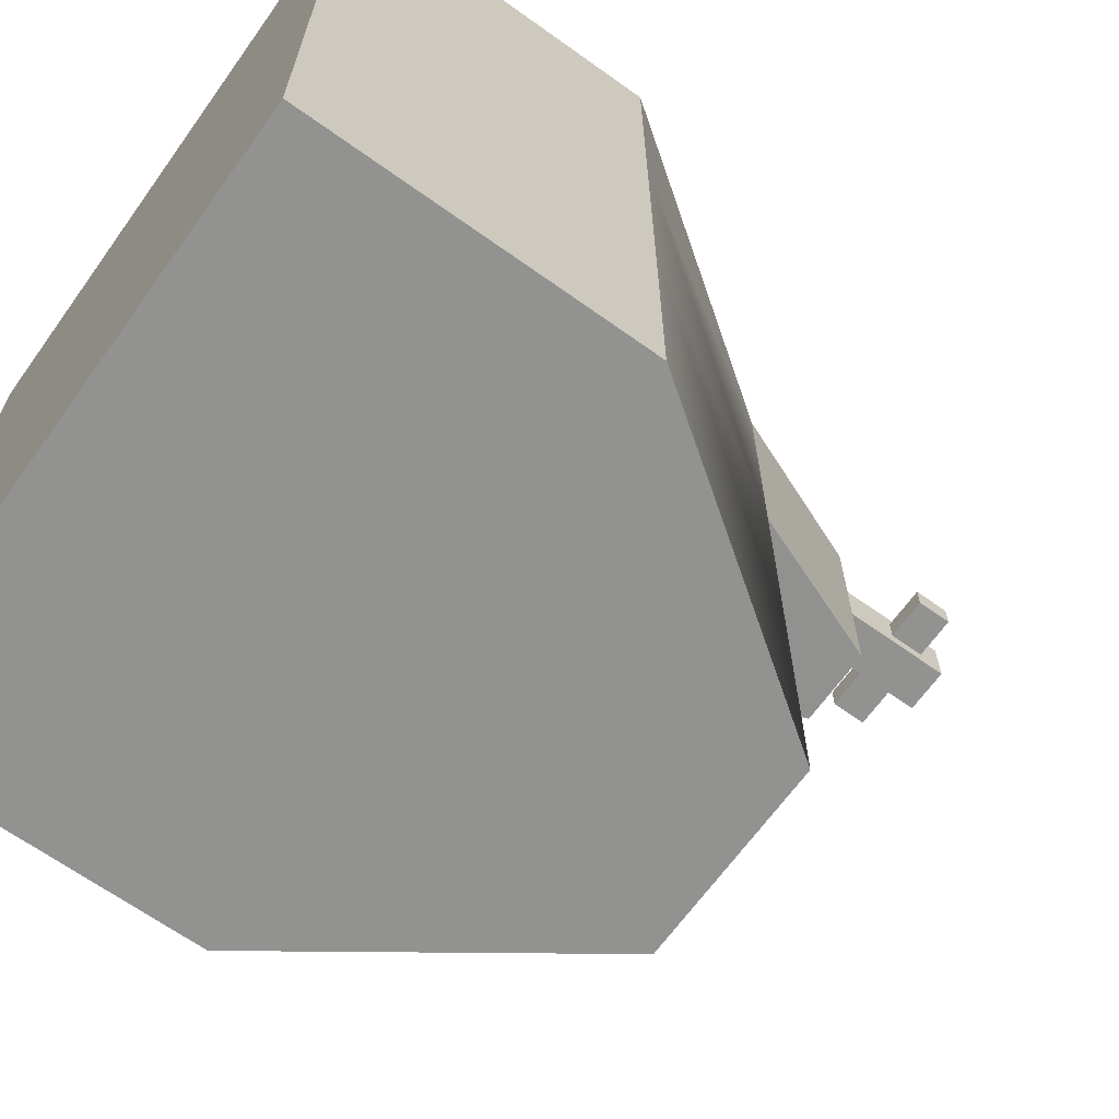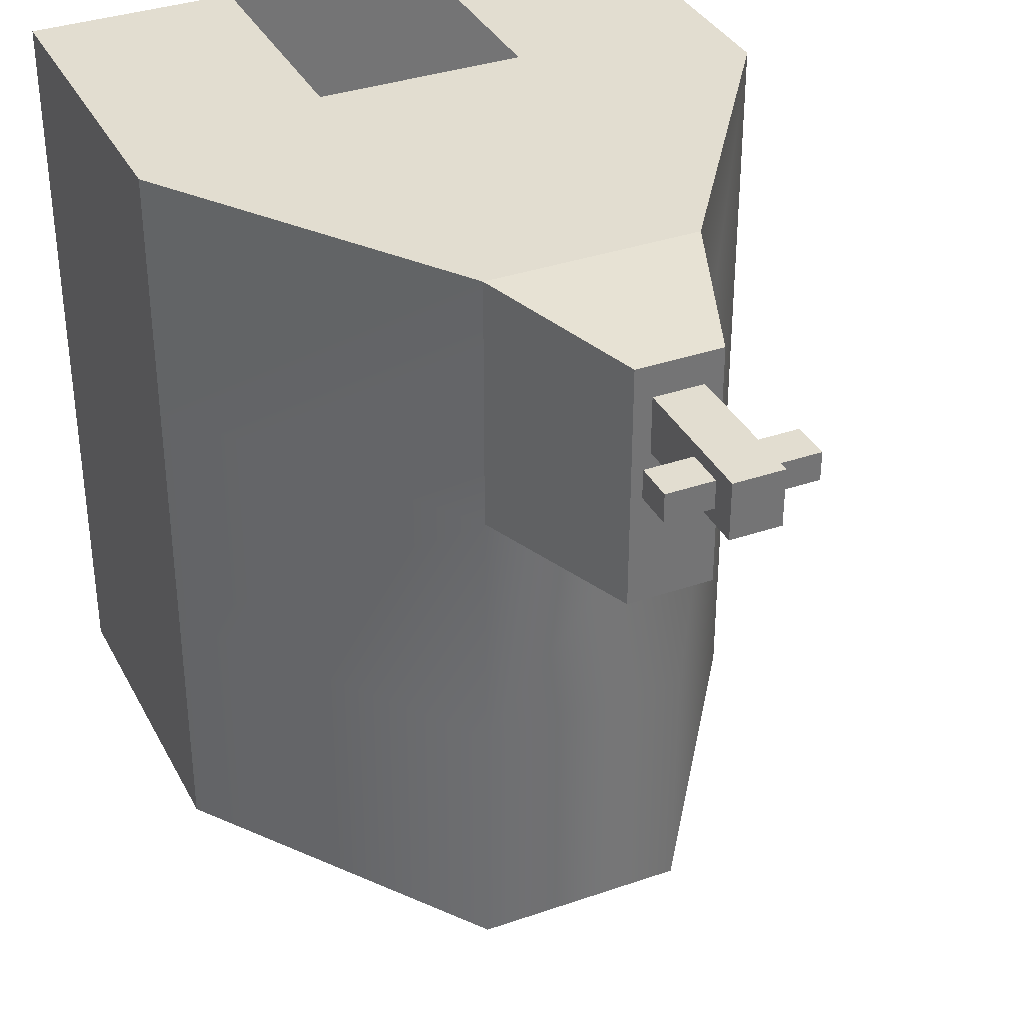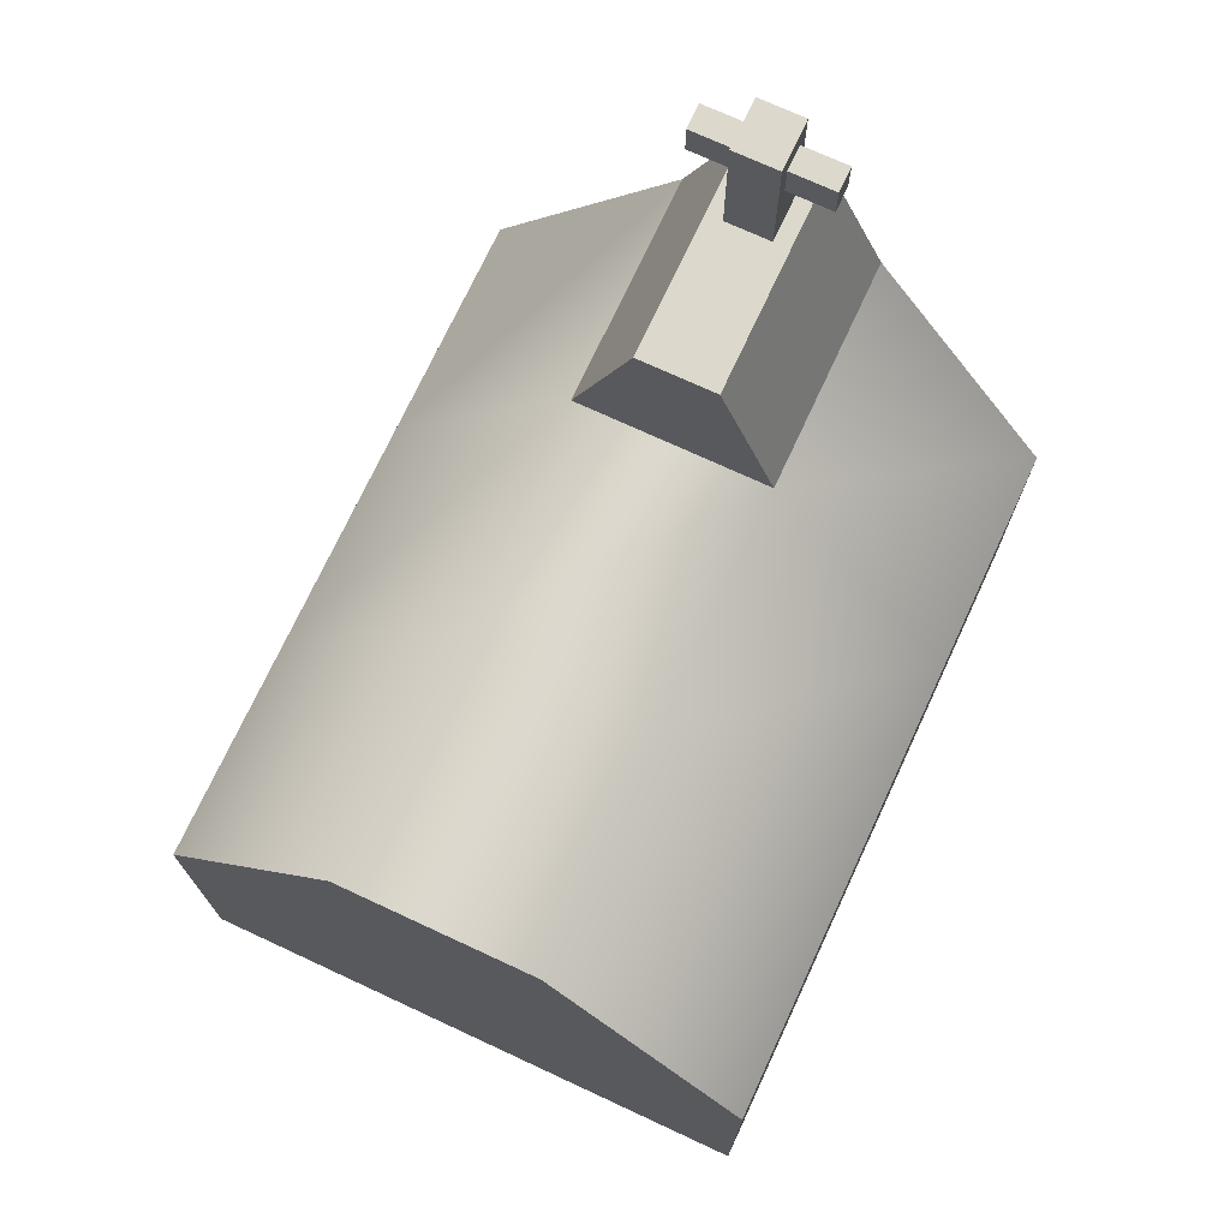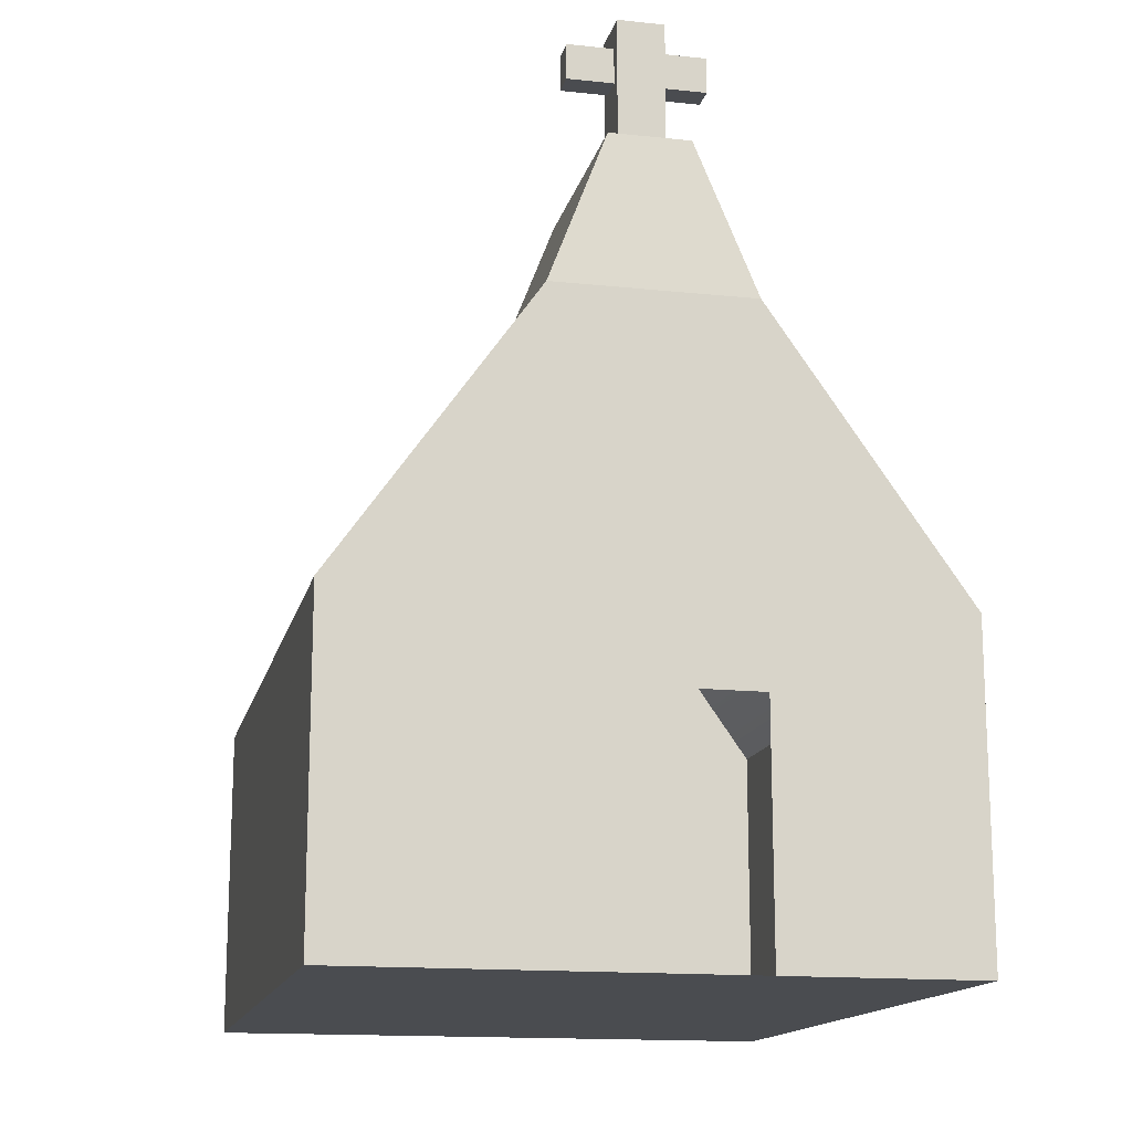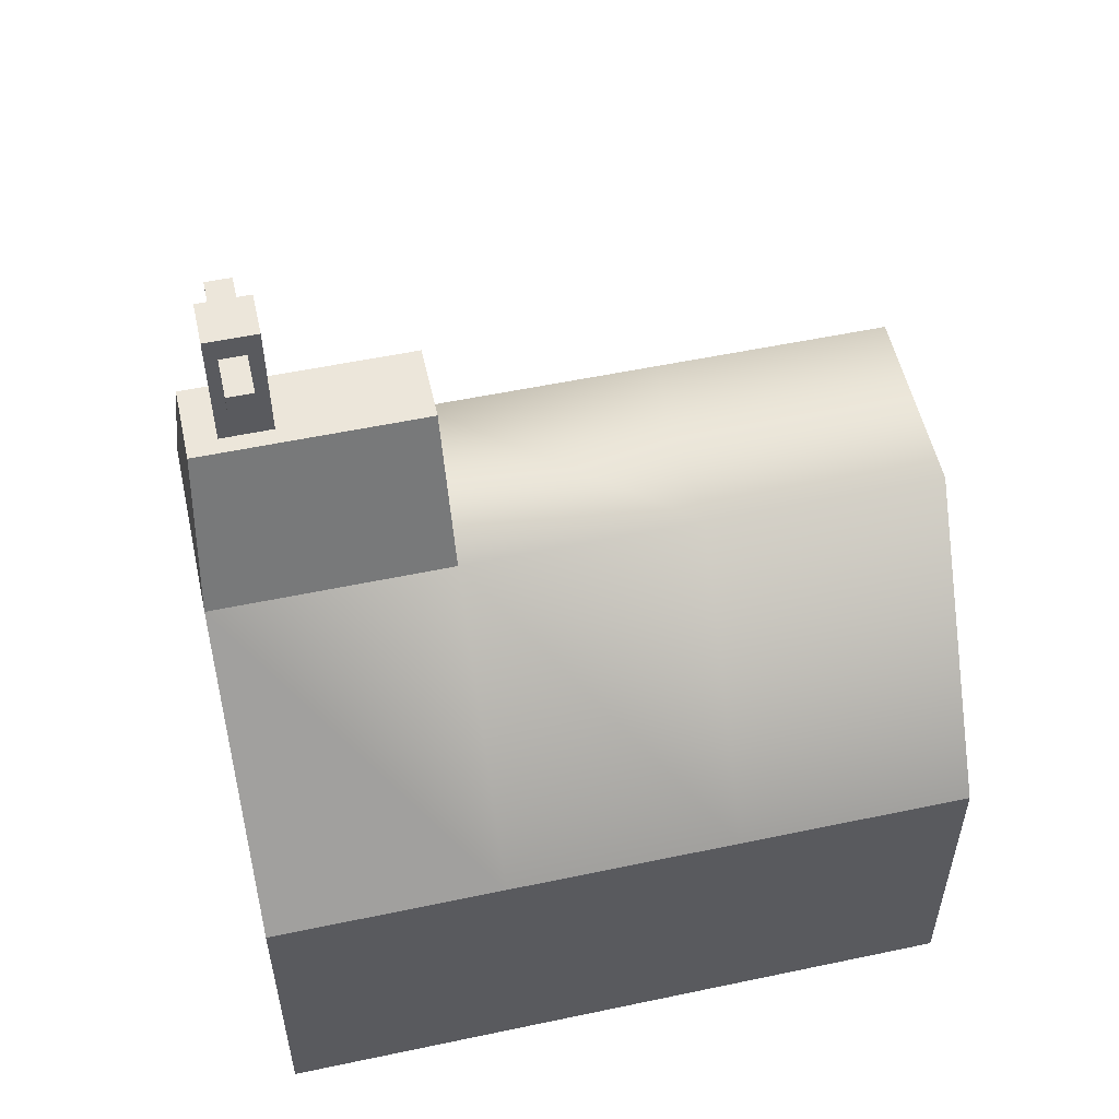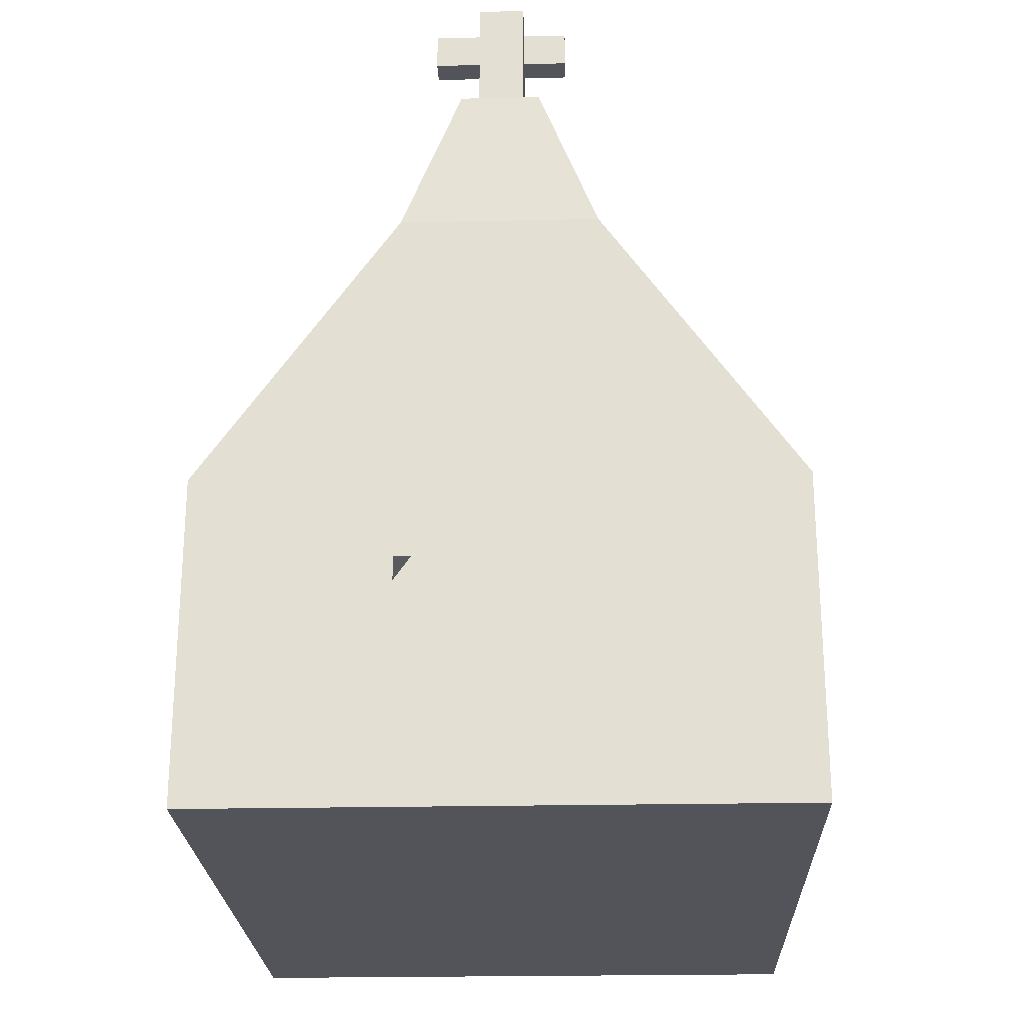
<metadata>
{"format":"obj","ext":"obj","renderer":"f3d","projection":"perspective","resolution":1024,"background":"white","views":[{"elev":-66.2,"azim":54.3,"up":"+Z"},{"elev":35.4,"azim":155.4,"up":"+Z"},{"elev":72.7,"azim":-155.1,"up":"+Y"},{"elev":-15.1,"azim":-12.7,"up":"+Y"},{"elev":54.3,"azim":77.4,"up":"+Y"},{"elev":-23.7,"azim":2.0,"up":"+Y"}]}
</metadata>
<code>
v  18.17 0 -45.92
v  18.17 0 -31.26
v  6.085 0 -31.26
v  6.085 0 -45.92
v  -6.002 0 -31.26
v  -6.002 0 -45.92
v  -18.09 0 -31.26
v  -18.09 0 -45.92
v  18.17 0 -16.6
v  6.085 0 -16.6
v  -6.002 0 -16.6
v  -18.09 0 -16.6
v  18.17 0 -1.935
v  6.085 0 -1.935
v  -6.002 0 -1.935
v  -18.09 0 -1.935
v  18.17 19.75 -45.92
v  6.085 36.9 -45.92
v  6.085 36.9 -31.26
v  18.17 19.75 -31.26
v  -6.002 36.9 -45.92
v  -6.002 36.9 -31.26
v  -18.09 19.75 -45.92
v  -18.09 19.75 -31.26
v  6.085 36.9 -16.6
v  18.17 19.75 -16.6
v  -6.002 36.9 -16.6
v  -18.09 19.75 -16.6
v  6.085 36.9 -1.935
v  18.17 19.75 -1.935
v  2.468 46.28 -16.49
v  -2.386 46.28 -16.49
v  -2.386 46.28 -2.606
v  2.468 46.28 -2.606
v  -18.09 19.75 -1.935
v  -6.002 36.9 -1.935
v  6.085 4.937 -45.92
v  18.17 4.937 -45.92
v  -6.002 4.937 -45.92
v  -18.09 4.937 -45.92
v  6.085 9.874 -45.92
v  18.17 9.874 -45.92
v  -6.002 9.874 -45.92
v  -18.09 9.874 -45.92
v  6.085 14.81 -45.92
v  18.17 14.81 -45.92
v  -6.002 14.81 -45.92
v  -18.09 14.81 -45.92
v  -18.09 4.937 -31.26
v  -18.09 4.937 -16.6
v  -18.09 4.937 -1.935
v  -18.09 9.874 -31.26
v  -18.09 9.874 -16.6
v  -18.09 9.874 -1.935
v  -18.09 14.81 -31.26
v  -18.09 14.81 -16.6
v  -18.09 14.81 -1.935
v  -6.002 4.937 -1.935
v  18.17 4.937 -1.935
v  6.085 4.937 -1.935
v  -6.002 9.874 -1.935
v  18.17 9.874 -1.935
v  6.085 9.874 -1.935
v  -6.002 14.81 -1.935
v  18.17 14.81 -1.935
v  6.085 14.81 -1.935
v  18.17 4.937 -16.6
v  18.17 4.937 -31.26
v  18.17 9.874 -16.6
v  18.17 9.874 -31.26
v  18.17 14.81 -16.6
v  18.17 14.81 -31.26
g Box001
f 1 2 3 4
f 4 3 5 6
f 6 5 7 8
f 2 9 10 3
f 3 10 11 5
f 5 11 12 7
f 9 13 14 10
f 10 14 15 11
f 11 15 16 12
f 17 18 19 20
f 18 21 22 19
f 21 23 24 22
f 20 19 25 26
f 19 22 27 25
f 22 24 28 27
f 26 25 29 30
f 31 32 33 34
f 27 28 35 36
f 1 4 37 38
f 4 6 39 37
f 6 8 40 39
f 38 37 41 42
f 37 39 43 41
f 39 40 44 43
f 42 41 45 46
f 41 43 47 45
f 43 44 48 47
f 46 45 18 17
f 45 47 21 18
f 47 48 23 21
f 8 7 49 40
f 7 12 50 49
f 12 16 51 50
f 40 49 52 44
f 49 50 53 52
f 50 51 54 53
f 44 52 55 48
f 52 53 56 55
f 53 54 57 56
f 48 55 24 23
f 55 56 28 24
f 56 57 35 28
f 16 15 58 51
f 14 13 59 60
f 51 58 61 54
f 60 59 62 63
f 54 61 64 57
f 63 62 65 66
f 57 64 36 35
f 64 66 29 36
f 66 65 30 29
f 13 9 67 59
f 9 2 68 67
f 2 1 38 68
f 59 67 69 62
f 67 68 70 69
f 68 38 42 70
f 62 69 71 65
f 69 70 72 71
f 70 42 46 72
f 65 71 26 30
f 71 72 20 26
f 72 46 17 20
f 25 27 32 31
f 27 36 33 32
f 36 29 34 33
f 29 25 31 34
v  1.452 39.61 -7.596
v  1.452 39.61 -6.538
v  0.5117 39.61 -6.538
v  0.5117 39.61 -7.596
v  -0.4291 39.61 -6.538
v  -0.4291 39.61 -7.596
v  -1.37 39.61 -6.538
v  -1.37 39.61 -7.596
v  1.452 39.61 -5.479
v  0.5117 39.61 -5.479
v  -0.4291 39.61 -5.479
v  -1.37 39.61 -5.479
v  1.452 39.61 -4.421
v  0.5117 39.61 -4.421
v  -0.4291 39.61 -4.421
v  -1.37 39.61 -4.421
v  1.452 54.23 -7.596
v  0.5117 54.23 -7.596
v  0.5117 54.23 -6.538
v  1.452 54.23 -6.538
v  -0.4291 54.23 -7.596
v  -0.4291 54.23 -6.538
v  -1.37 54.23 -7.596
v  -1.37 54.23 -6.538
v  0.5117 54.23 -5.479
v  1.452 54.23 -5.479
v  -0.4291 54.23 -5.479
v  -1.37 54.23 -5.479
v  0.5117 54.23 -4.421
v  1.452 54.23 -4.421
v  -0.4291 54.23 -4.421
v  -1.37 54.23 -4.421
v  0.5117 43.26 -7.596
v  1.452 43.26 -7.596
v  -0.4291 43.26 -7.596
v  -1.37 43.26 -7.596
v  0.5117 46.92 -7.596
v  1.452 46.92 -7.596
v  -0.4291 46.92 -7.596
v  -1.37 46.92 -7.596
v  0.5117 50.57 -7.596
v  1.452 50.57 -7.596
v  -0.4291 50.57 -7.596
v  -1.37 50.57 -7.596
v  -1.37 43.26 -6.538
v  -1.37 43.26 -5.479
v  -1.37 43.26 -4.421
v  -1.37 46.92 -6.538
v  -1.37 46.92 -5.479
v  -1.37 46.92 -4.421
v  -1.37 50.57 -6.538
v  -1.37 50.57 -5.479
v  -1.37 50.57 -4.421
v  -0.4291 43.26 -4.421
v  0.5117 43.26 -4.421
v  1.452 43.26 -4.421
v  -0.4291 46.92 -4.421
v  0.5117 46.92 -4.421
v  1.452 46.92 -4.421
v  -0.4291 50.57 -4.421
v  0.5117 50.57 -4.421
v  1.452 50.57 -4.421
v  1.452 43.26 -5.479
v  1.452 43.26 -6.538
v  1.452 46.92 -5.479
v  1.452 46.92 -6.538
v  1.452 50.57 -5.479
v  1.452 50.57 -6.538
g Box002
f 73 74 75 76
f 76 75 77 78
f 78 77 79 80
f 74 81 82 75
f 75 82 83 77
f 77 83 84 79
f 81 85 86 82
f 82 86 87 83
f 83 87 88 84
f 89 90 91 92
f 90 93 94 91
f 93 95 96 94
f 92 91 97 98
f 91 94 99 97
f 94 96 100 99
f 98 97 101 102
f 97 99 103 101
f 99 100 104 103
f 73 76 105 106
f 76 78 107 105
f 78 80 108 107
f 106 105 109 110
f 105 107 111 109
f 107 108 112 111
f 110 109 113 114
f 109 111 115 113
f 111 112 116 115
f 114 113 90 89
f 113 115 93 90
f 115 116 95 93
f 80 79 117 108
f 79 84 118 117
f 84 88 119 118
f 108 117 120 112
f 117 118 121 120
f 118 119 122 121
f 112 120 123 116
f 120 121 124 123
f 121 122 125 124
f 116 123 96 95
f 123 124 100 96
f 124 125 104 100
f 88 87 126 119
f 87 86 127 126
f 86 85 128 127
f 119 126 129 122
f 126 127 130 129
f 127 128 131 130
f 122 129 132 125
f 129 130 133 132
f 130 131 134 133
f 125 132 103 104
f 132 133 101 103
f 133 134 102 101
f 85 81 135 128
f 81 74 136 135
f 74 73 106 136
f 128 135 137 131
f 135 136 138 137
f 136 106 110 138
f 131 137 139 134
f 137 138 140 139
f 138 110 114 140
f 134 139 98 102
f 139 140 92 98
f 140 114 89 92
v  -4.161 52.76 -6.744
v  -4.161 52.76 -6.218
v  -4.161 52.03 -6.218
v  -4.161 52.03 -6.744
v  -4.161 51.31 -6.218
v  -4.161 51.31 -6.744
v  -4.161 50.59 -6.218
v  -4.161 50.59 -6.744
v  -4.161 52.76 -5.691
v  -4.161 52.03 -5.691
v  -4.161 51.31 -5.691
v  -4.161 50.59 -5.691
v  -4.161 52.76 -5.164
v  -4.161 52.03 -5.164
v  -4.161 51.31 -5.164
v  -4.161 50.59 -5.164
v  4.12 52.76 -6.744
v  4.12 52.03 -6.744
v  4.12 52.03 -6.218
v  4.12 52.76 -6.218
v  4.12 51.31 -6.744
v  4.12 51.31 -6.218
v  4.12 50.59 -6.744
v  4.12 50.59 -6.218
v  4.12 52.03 -5.691
v  4.12 52.76 -5.691
v  4.12 51.31 -5.691
v  4.12 50.59 -5.691
v  4.12 52.03 -5.164
v  4.12 52.76 -5.164
v  4.12 51.31 -5.164
v  4.12 50.59 -5.164
v  -2.091 52.03 -6.744
v  -2.091 52.76 -6.744
v  -2.091 51.31 -6.744
v  -2.091 50.59 -6.744
v  -0.0207 52.03 -6.744
v  -0.0207 52.76 -6.744
v  -0.0207 51.31 -6.744
v  -0.0207 50.59 -6.744
v  2.05 52.03 -6.744
v  2.05 52.76 -6.744
v  2.05 51.31 -6.744
v  2.05 50.59 -6.744
v  -2.091 50.59 -6.218
v  -2.091 50.59 -5.691
v  -2.091 50.59 -5.164
v  -0.0207 50.59 -6.218
v  -0.0207 50.59 -5.691
v  -0.0207 50.59 -5.164
v  2.05 50.59 -6.218
v  2.05 50.59 -5.691
v  2.05 50.59 -5.164
v  -2.091 51.31 -5.164
v  -2.091 52.03 -5.164
v  -2.091 52.76 -5.164
v  -0.0207 51.31 -5.164
v  -0.0207 52.03 -5.164
v  -0.0207 52.76 -5.164
v  2.05 51.31 -5.164
v  2.05 52.03 -5.164
v  2.05 52.76 -5.164
v  -2.091 52.76 -5.691
v  -2.091 52.76 -6.218
v  -0.0207 52.76 -5.691
v  -0.0207 52.76 -6.218
v  2.05 52.76 -5.691
v  2.05 52.76 -6.218
g Box003
f 144 143 142 141
f 146 145 143 144
f 148 147 145 146
f 143 150 149 142
f 145 151 150 143
f 147 152 151 145
f 150 154 153 149
f 151 155 154 150
f 152 156 155 151
f 160 159 158 157
f 159 162 161 158
f 162 164 163 161
f 166 165 159 160
f 165 167 162 159
f 167 168 164 162
f 170 169 165 166
f 169 171 167 165
f 171 172 168 167
f 174 173 144 141
f 173 175 146 144
f 175 176 148 146
f 178 177 173 174
f 177 179 175 173
f 179 180 176 175
f 182 181 177 178
f 181 183 179 177
f 183 184 180 179
f 157 158 181 182
f 158 161 183 181
f 161 163 184 183
f 176 185 147 148
f 185 186 152 147
f 186 187 156 152
f 180 188 185 176
f 188 189 186 185
f 189 190 187 186
f 184 191 188 180
f 191 192 189 188
f 192 193 190 189
f 163 164 191 184
f 164 168 192 191
f 168 172 193 192
f 187 194 155 156
f 194 195 154 155
f 195 196 153 154
f 190 197 194 187
f 197 198 195 194
f 198 199 196 195
f 193 200 197 190
f 200 201 198 197
f 201 202 199 198
f 172 171 200 193
f 171 169 201 200
f 169 170 202 201
f 196 203 149 153
f 203 204 142 149
f 204 174 141 142
f 199 205 203 196
f 205 206 204 203
f 206 178 174 204
f 202 207 205 199
f 207 208 206 205
f 208 182 178 206
f 170 166 207 202
f 166 160 208 207
f 160 157 182 208

</code>
